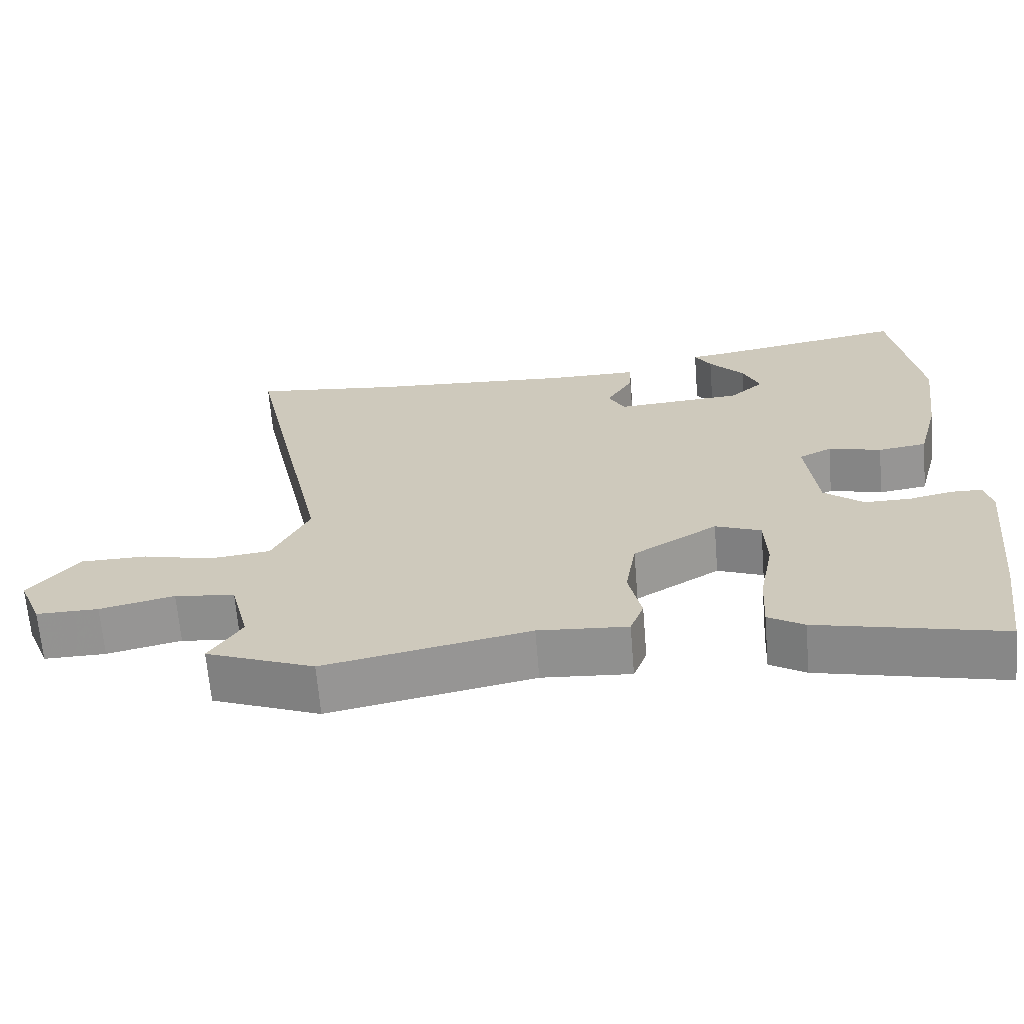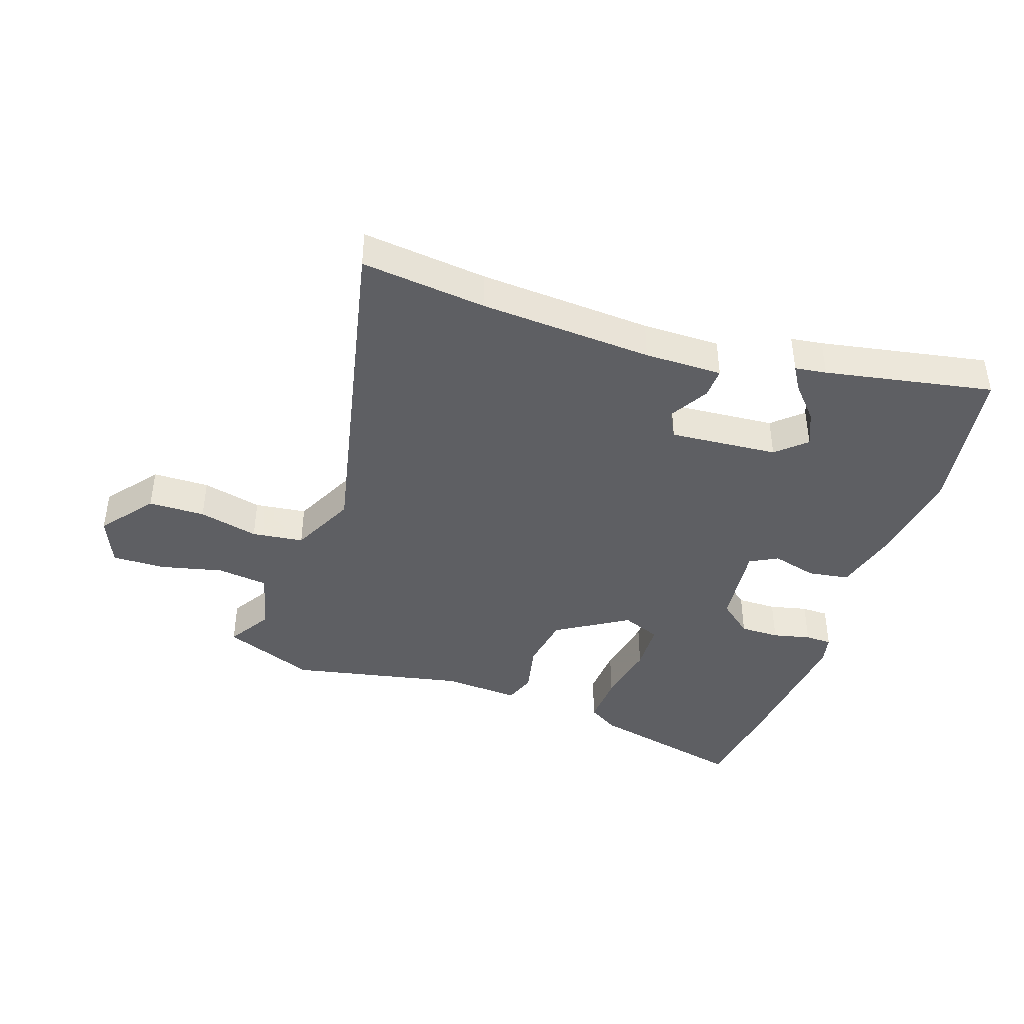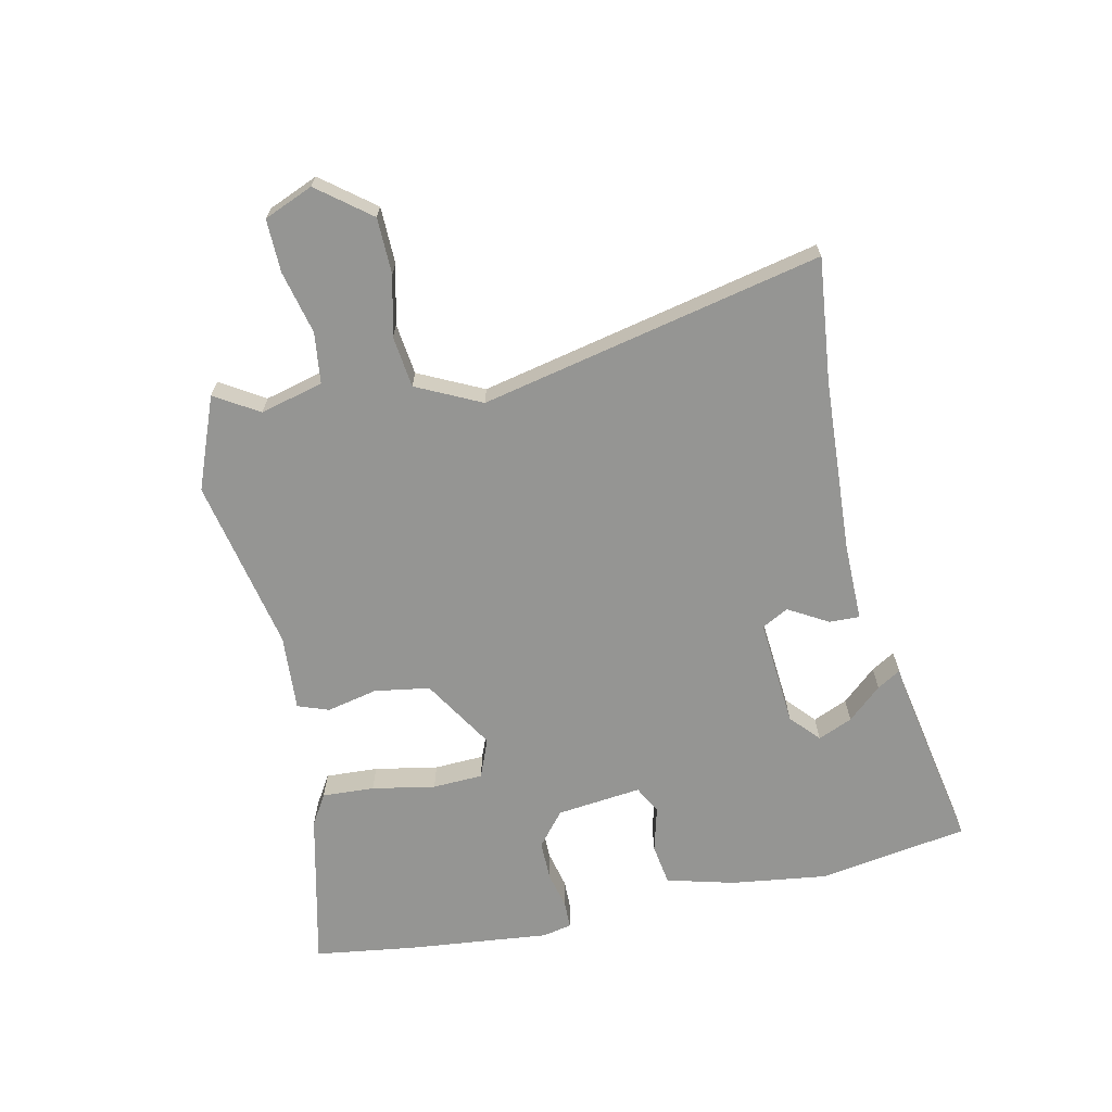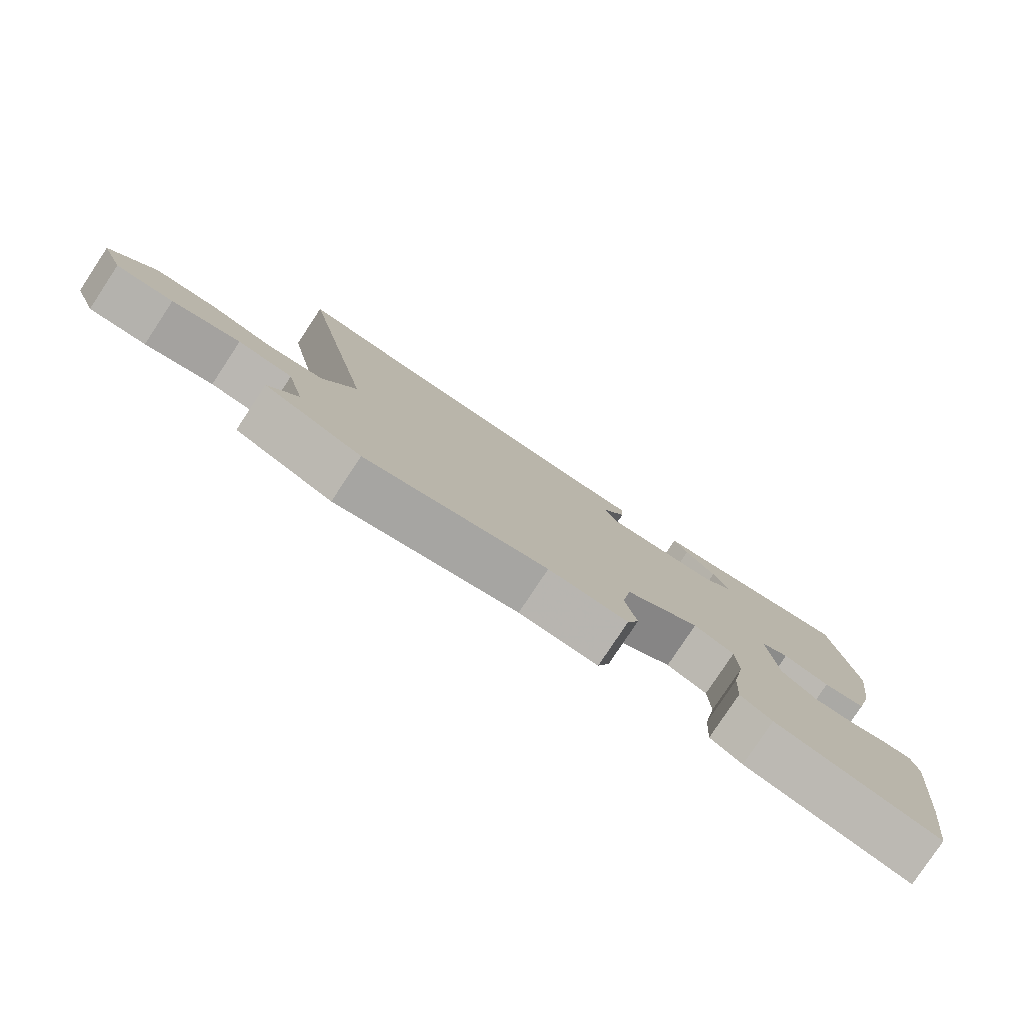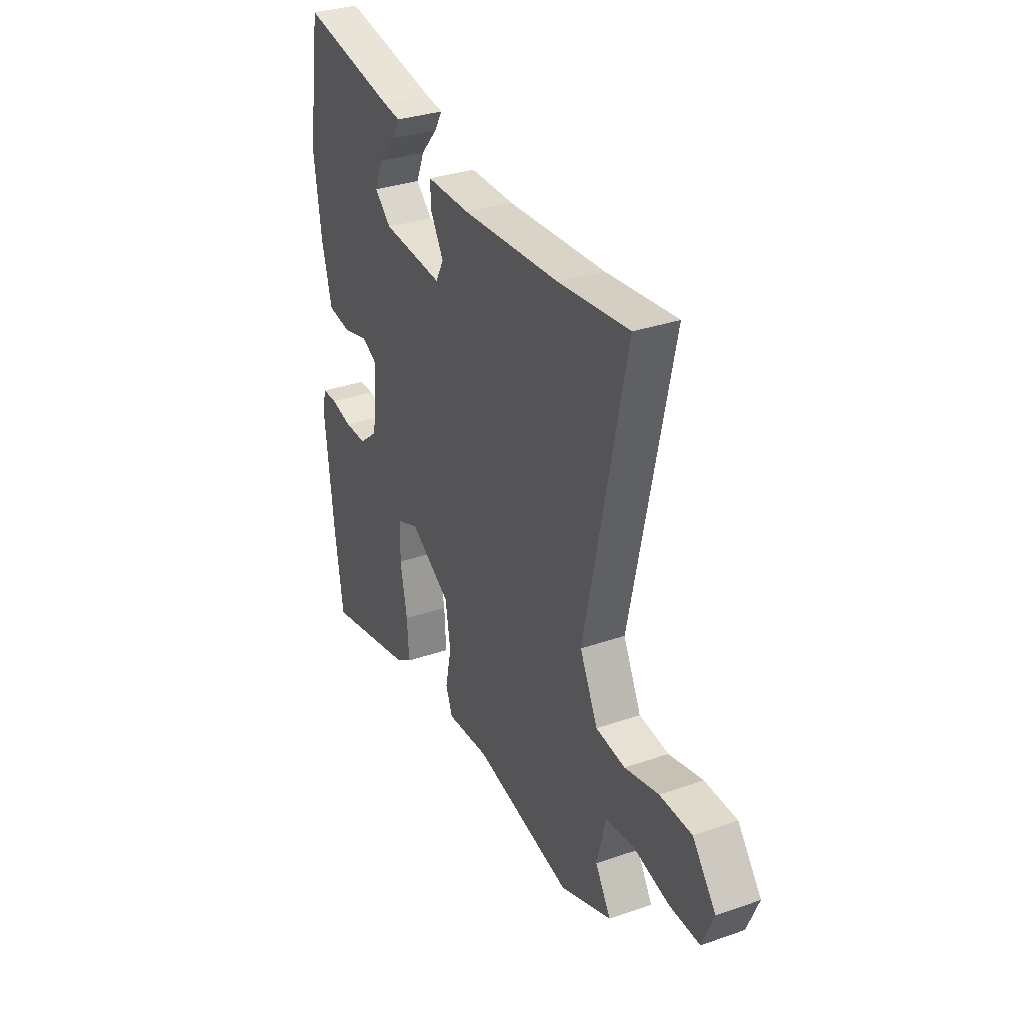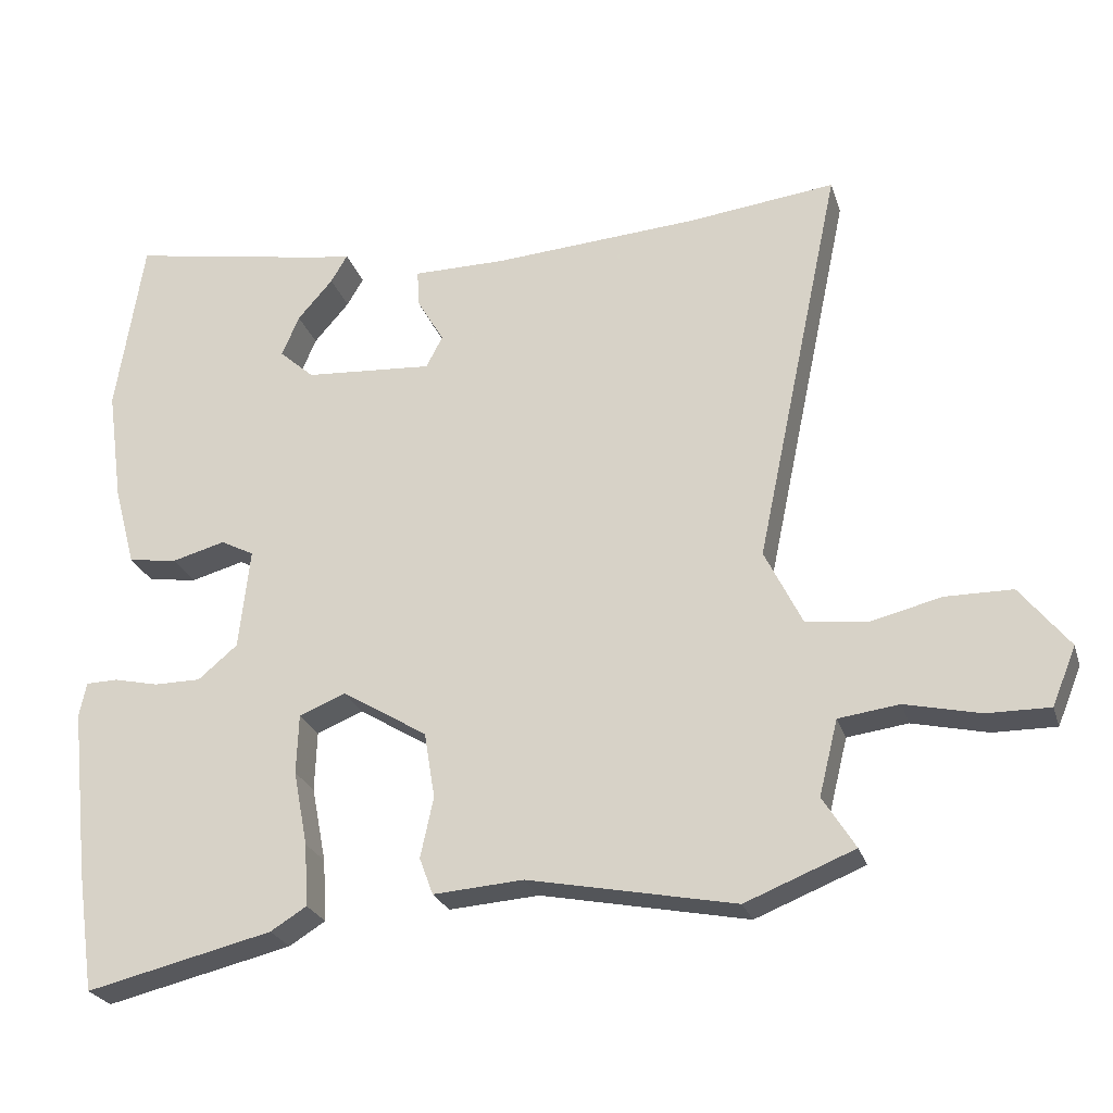
<metadata>
{"format":"obj","ext":"obj","renderer":"f3d","projection":"perspective","resolution":1024,"background":"white","views":[{"elev":-66.4,"azim":4.7,"up":"+Z"},{"elev":-41.6,"azim":-18.4,"up":"+Y"},{"elev":-67.3,"azim":-77.4,"up":"+Y"},{"elev":-79.7,"azim":-33.5,"up":"+Z"},{"elev":32.4,"azim":-115.8,"up":"+Z"},{"elev":-25.1,"azim":-164.1,"up":"+Z"}]}
</metadata>
<code>
v -0.407 0.07 -0.537
v -0.558 0.07 -0.477
v -0.513 0.07 -0.405
v -0.539 0.07 -0.301
v -0.623 0.07 -0.29
v -0.727 0.07 -0.314
v -0.814 0.07 -0.315
v -0.847 0.07 -0.234
v -0.779 0.07 -0.148
v -0.686 0.07 -0.147
v -0.588 0.07 -0.171
v -0.503 0.07 -0.161
v -0.451 0.07 -0.055
v -0.57 0.07 0.508
v -0.365 0.07 0.484
v -0.08 0.07 0.465
v 0.048 0.07 0.465
v 0.046 0.07 0.415
v 0.008 0.07 0.35
v 0.031 0.07 0.306
v 0.209 0.07 0.319
v 0.257 0.07 0.362
v 0.233 0.07 0.419
v 0.184 0.07 0.475
v 0.161 0.07 0.514
v 0.213 0.07 0.521
v 0.489 0.07 0.571
v 0.527 0.07 0.324
v 0.505 0.07 0.166
v 0.475 0.07 0.054
v 0.407 0.07 0.044
v 0.333 0.07 0.064
v 0.287 0.07 0.04
v 0.302 0.07 -0.1
v 0.357 0.07 -0.146
v 0.422 0.07 -0.146
v 0.484 0.07 -0.132
v 0.528 0.07 -0.133
v 0.538 0.07 -0.181
v 0.512 0.07 -0.417
v 0.488 0.07 -0.582
v 0.23 0.07 -0.521
v 0.18 0.07 -0.49
v 0.185 0.07 -0.404
v 0.205 0.07 -0.3
v 0.202 0.07 -0.217
v 0.138 0.07 -0.191
v 0.02 0.07 -0.263
v 0.005 0.07 -0.354
v 0.023 0.07 -0.438
v 0.004 0.07 -0.489
v -0.121 0.07 -0.48
v -0.407 0 -0.537
v -0.558 0 -0.477
v -0.513 0 -0.405
v -0.539 0 -0.301
v -0.623 0 -0.29
v -0.727 0 -0.314
v -0.814 0 -0.315
v -0.847 0 -0.234
v -0.779 0 -0.148
v -0.686 0 -0.147
v -0.588 0 -0.171
v -0.503 0 -0.161
v -0.451 0 -0.055
v -0.57 0 0.508
v -0.365 0 0.484
v -0.08 0 0.465
v 0.048 0 0.465
v 0.046 0 0.415
v 0.008 0 0.35
v 0.031 0 0.306
v 0.209 0 0.319
v 0.257 0 0.362
v 0.233 0 0.419
v 0.184 0 0.475
v 0.161 0 0.514
v 0.213 0 0.521
v 0.489 0 0.571
v 0.527 0 0.324
v 0.505 0 0.166
v 0.475 0 0.054
v 0.407 0 0.044
v 0.333 0 0.064
v 0.287 0 0.04
v 0.302 0 -0.1
v 0.357 0 -0.146
v 0.422 0 -0.146
v 0.484 0 -0.132
v 0.528 0 -0.133
v 0.538 0 -0.181
v 0.512 0 -0.417
v 0.488 0 -0.582
v 0.23 0 -0.521
v 0.18 0 -0.49
v 0.185 0 -0.404
v 0.205 0 -0.3
v 0.202 0 -0.217
v 0.138 0 -0.191
v 0.02 0 -0.263
v 0.005 0 -0.354
v 0.023 0 -0.438
v 0.004 0 -0.489
v -0.121 0 -0.48
f 49 50 51 52
f 48 49 52 1
f 42 43 44 45
f 42 45 46
f 41 42 46
f 40 41 46
f 39 40 46
f 36 37 38 39
f 35 36 39 46
f 34 35 46 47
f 29 30 31 32
f 29 32 33
f 26 27 28 29
f 23 24 25 26
f 22 23 26 29
f 21 22 29 33
f 16 17 18 19
f 15 16 19 20
f 13 14 15 20
f 12 13 20 21
f 8 9 10 11
f 8 11 12
f 5 6 7 8
f 4 5 8 12
f 3 4 12 21
f 48 1 2 3
f 47 48 3 21
f 21 33 34 47
f 104 103 102 101
f 53 104 101 100
f 97 96 95 94
f 98 97 94
f 98 94 93
f 98 93 92
f 98 92 91
f 91 90 89 88
f 98 91 88 87
f 99 98 87 86
f 84 83 82 81
f 85 84 81
f 81 80 79 78
f 78 77 76 75
f 81 78 75 74
f 85 81 74 73
f 71 70 69 68
f 72 71 68 67
f 72 67 66 65
f 73 72 65 64
f 63 62 61 60
f 64 63 60
f 60 59 58 57
f 64 60 57 56
f 73 64 56 55
f 55 54 53 100
f 73 55 100 99
f 99 86 85 73
f 1 53 54 2
f 2 54 55 3
f 3 55 56 4
f 4 56 57 5
f 5 57 58 6
f 6 58 59 7
f 7 59 60 8
f 8 60 61 9
f 9 61 62 10
f 10 62 63 11
f 11 63 64 12
f 12 64 65 13
f 13 65 66 14
f 14 66 67 15
f 15 67 68 16
f 16 68 69 17
f 17 69 70 18
f 18 70 71 19
f 19 71 72 20
f 20 72 73 21
f 21 73 74 22
f 22 74 75 23
f 23 75 76 24
f 24 76 77 25
f 25 77 78 26
f 26 78 79 27
f 27 79 80 28
f 28 80 81 29
f 29 81 82 30
f 30 82 83 31
f 31 83 84 32
f 32 84 85 33
f 33 85 86 34
f 34 86 87 35
f 35 87 88 36
f 36 88 89 37
f 37 89 90 38
f 38 90 91 39
f 39 91 92 40
f 40 92 93 41
f 41 93 94 42
f 42 94 95 43
f 43 95 96 44
f 44 96 97 45
f 45 97 98 46
f 46 98 99 47
f 47 99 100 48
f 48 100 101 49
f 49 101 102 50
f 50 102 103 51
f 51 103 104 52
f 52 104 53 1

</code>
